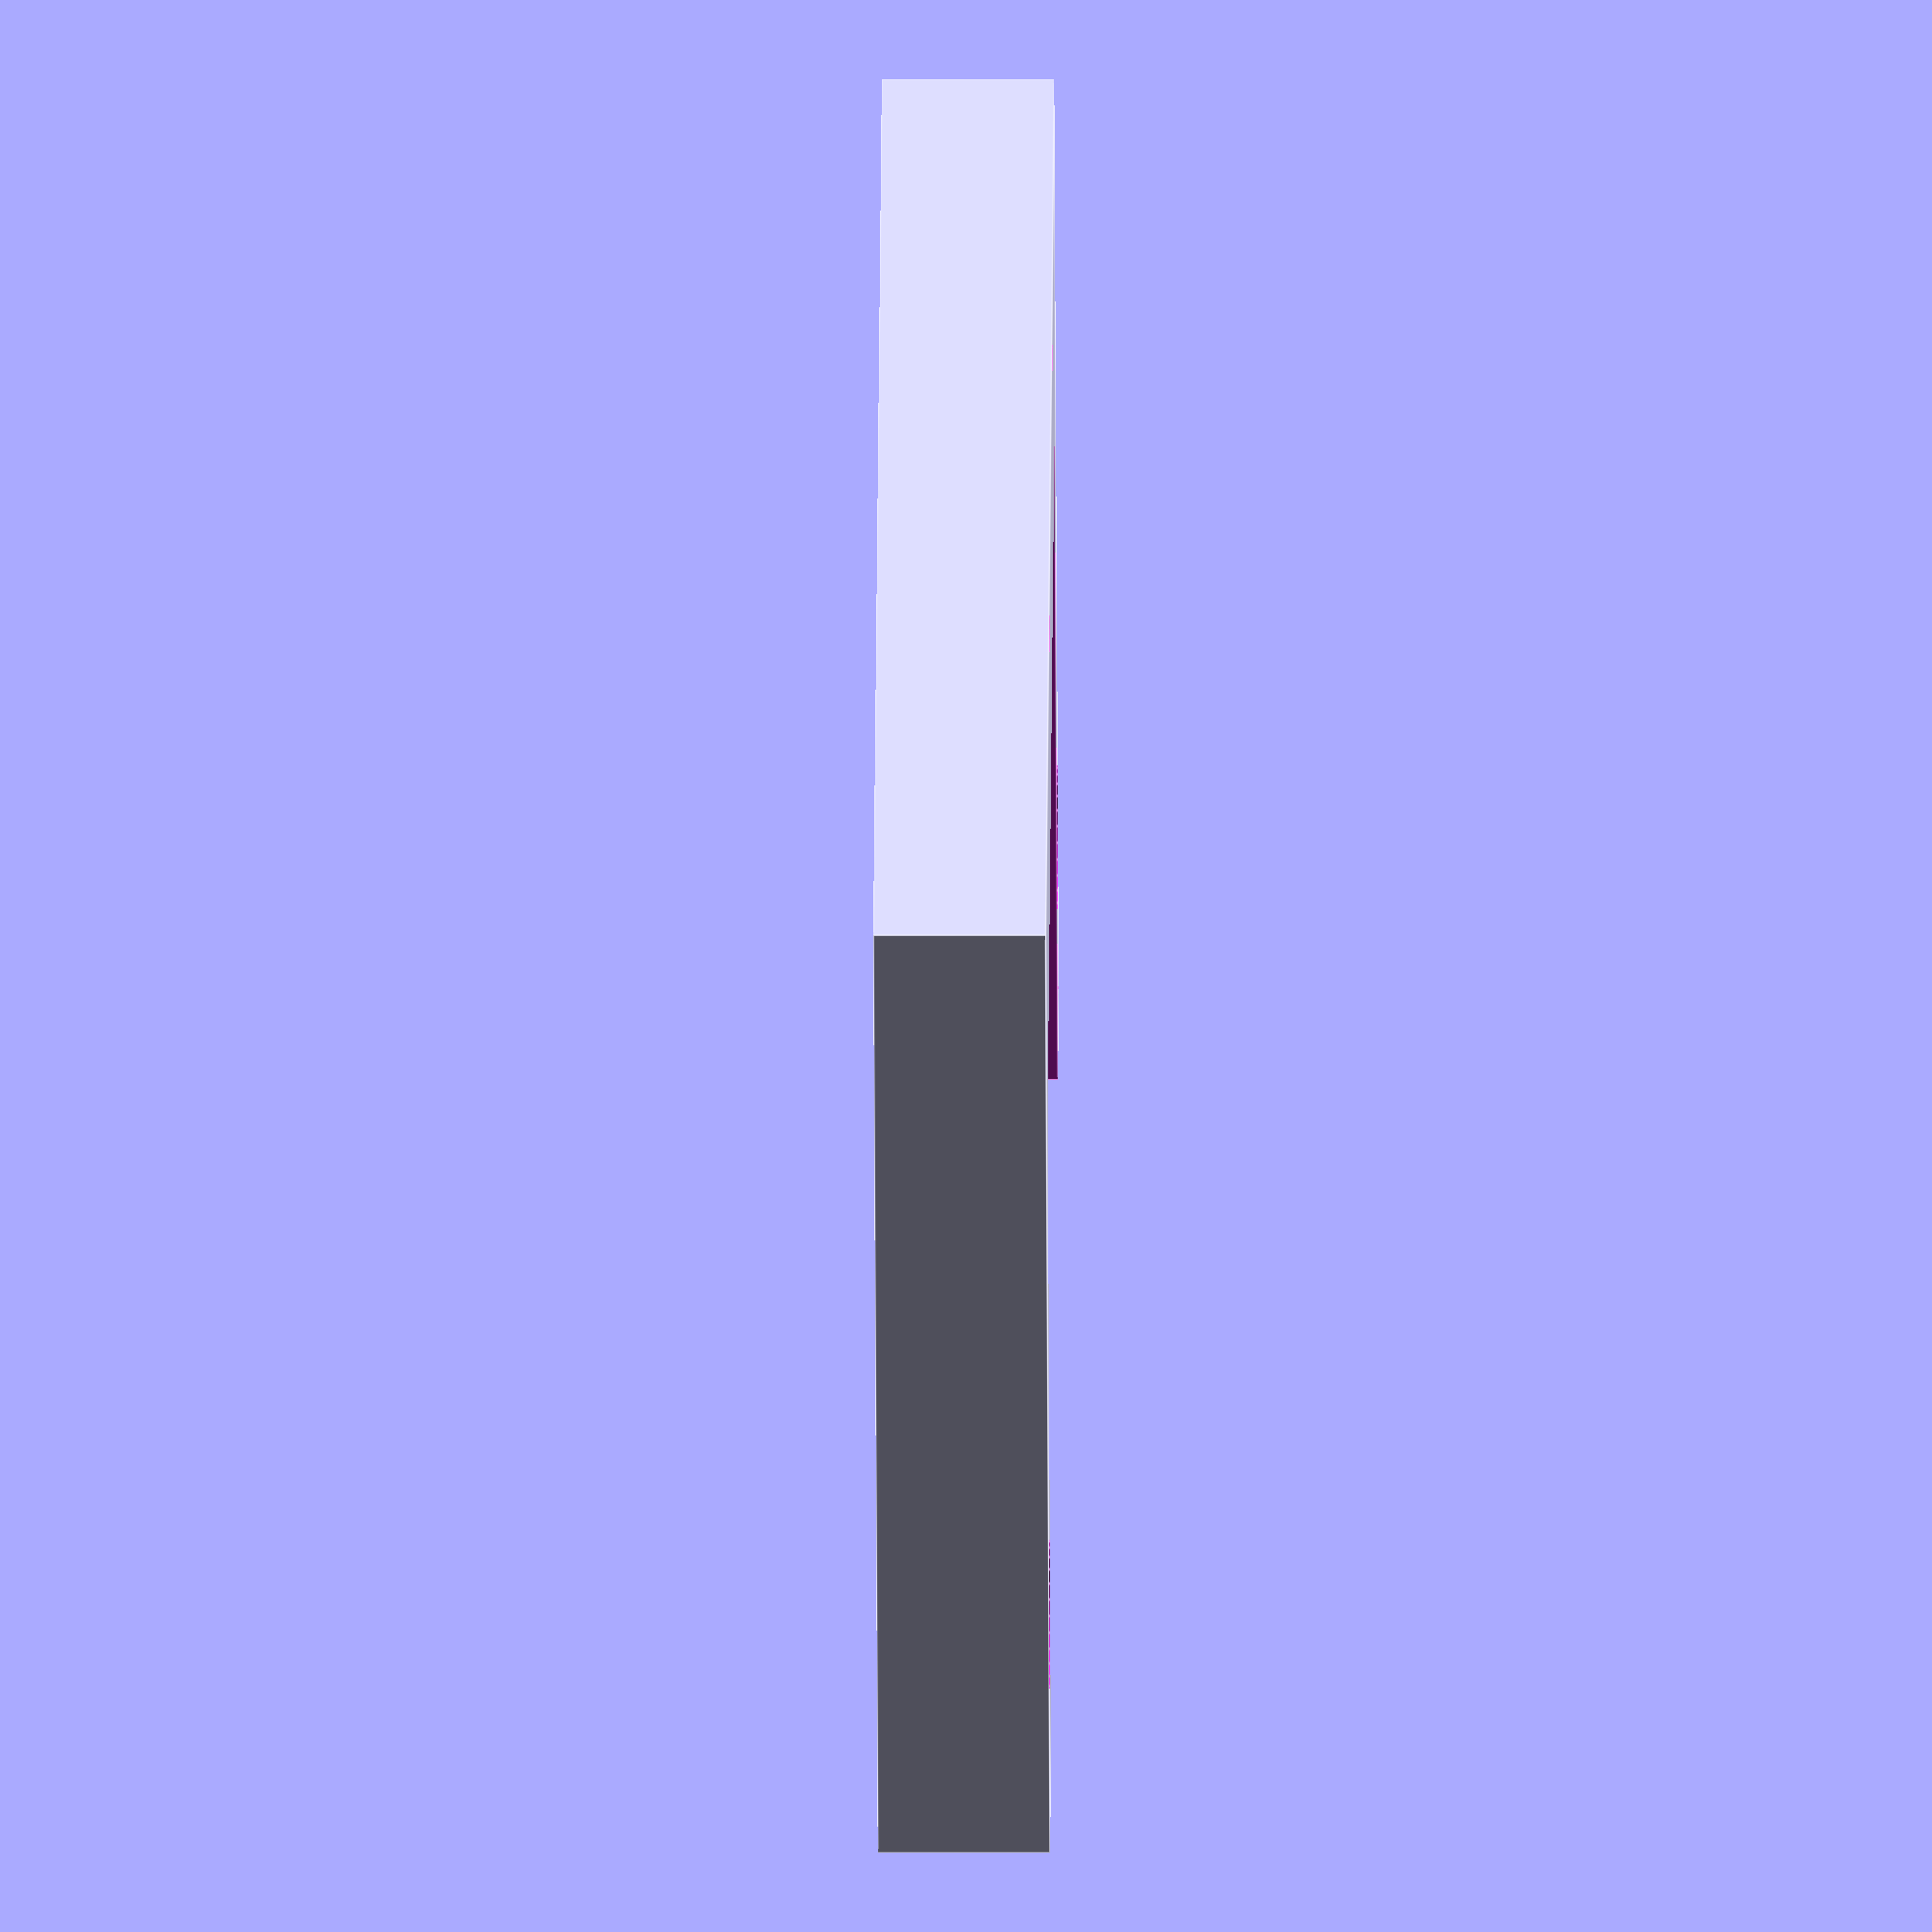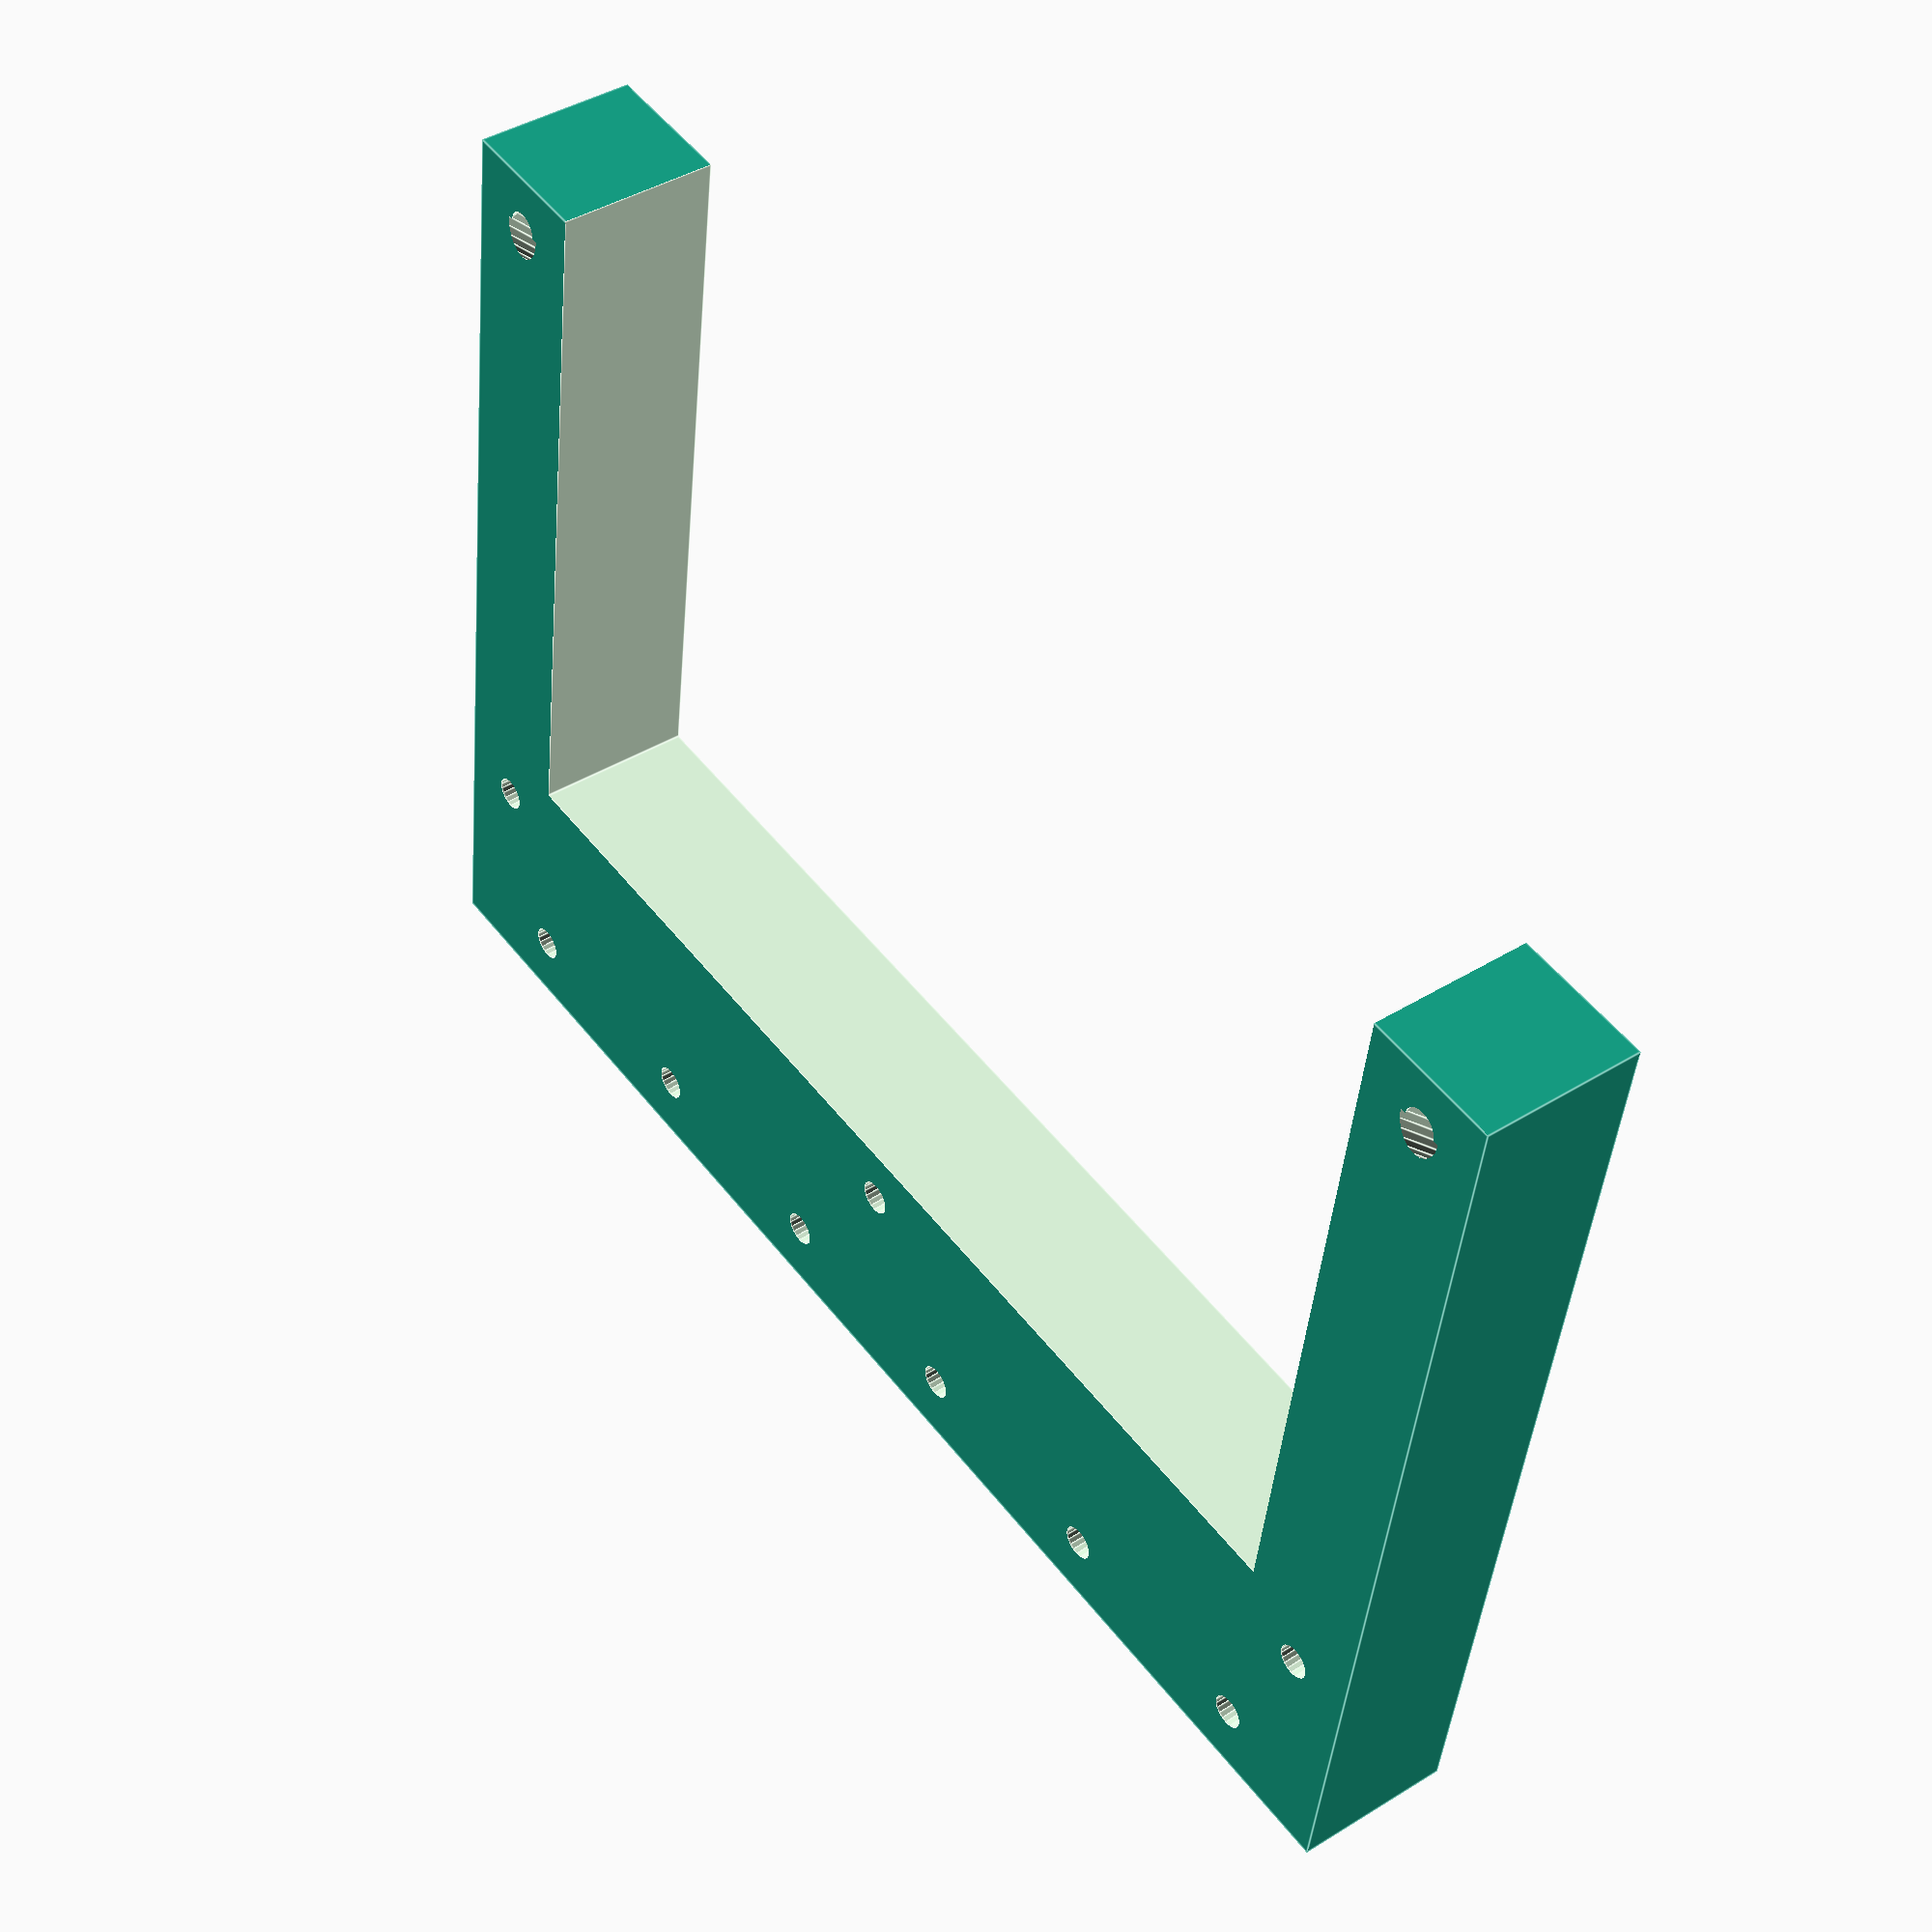
<openscad>
difference() {
  cube([124,90,14]);
  translate([12,-.01,-.01])
    cube([100,65,14.02]);
  for(x=[6,118])
  translate([x,5]) rotate([-45,0]) {
    cylinder(d=4,h=30,$fn=20);
    translate([0,0,10]) cylinder(d=10,h=20,$fn=30);
  }
  for(x=[12.5:20:120]) translate([x,84,-.01]) cylinder(d=3,h=14.02,$fn=20);
  for(y=[5,70],x=[6,62,118]) translate([x,y,-.01]) cylinder(d=3,h=14.02,$fn=20);
}
</openscad>
<views>
elev=1.8 azim=324.1 roll=270.4 proj=o view=edges
elev=318.7 azim=172.0 roll=233.0 proj=p view=edges
</views>
